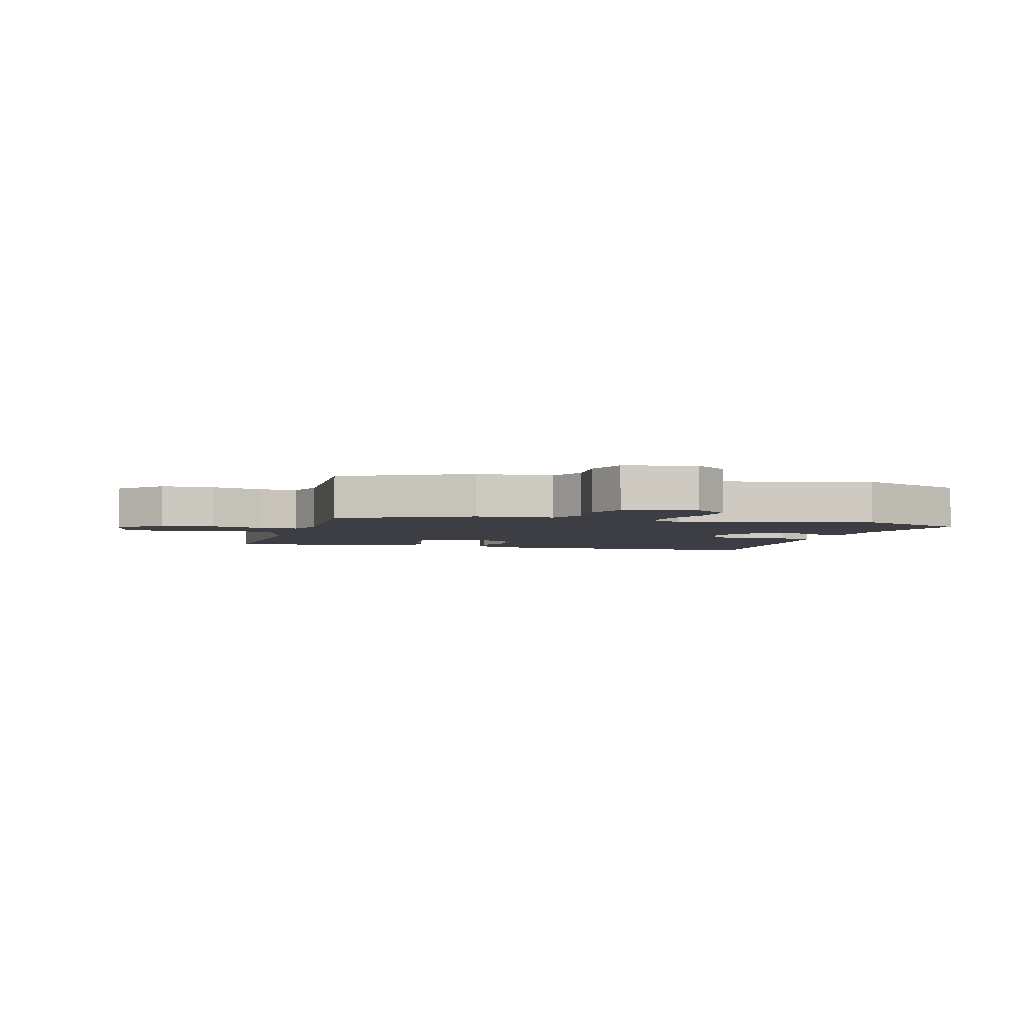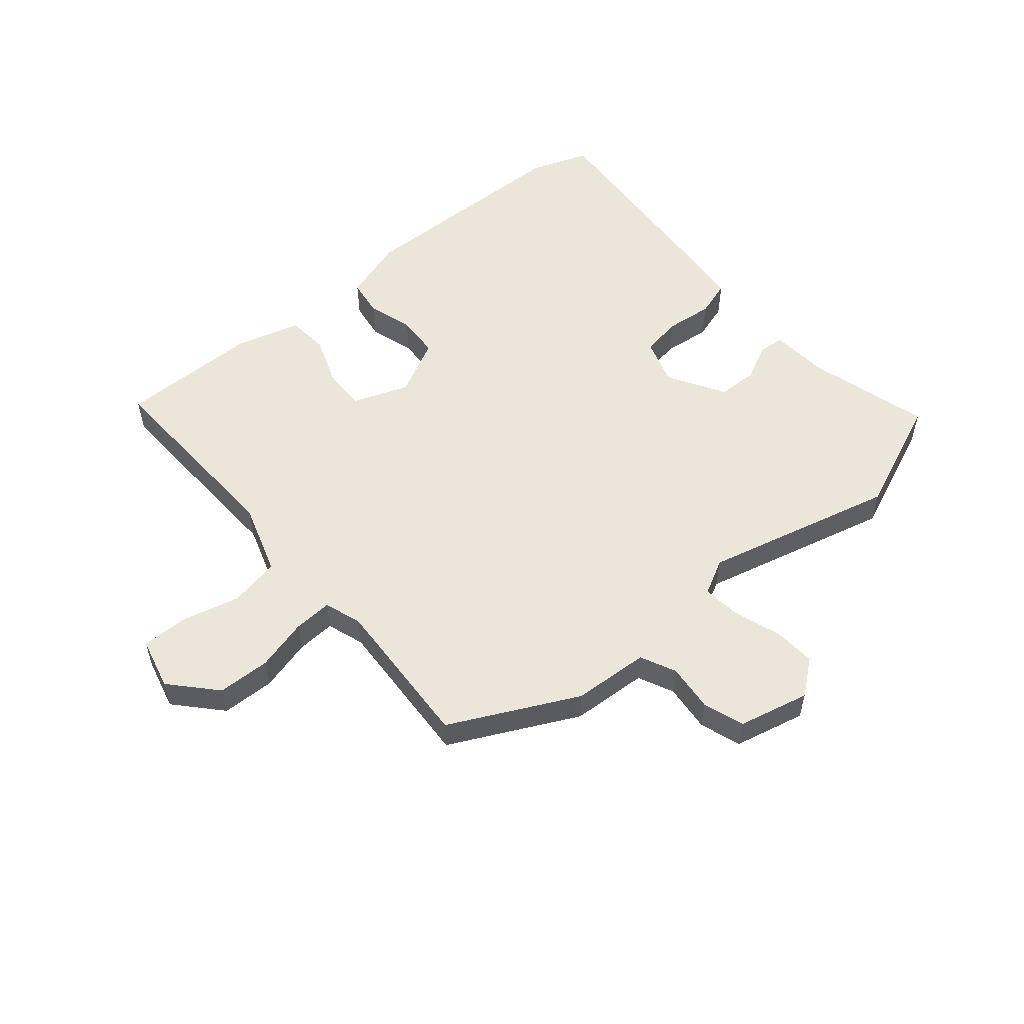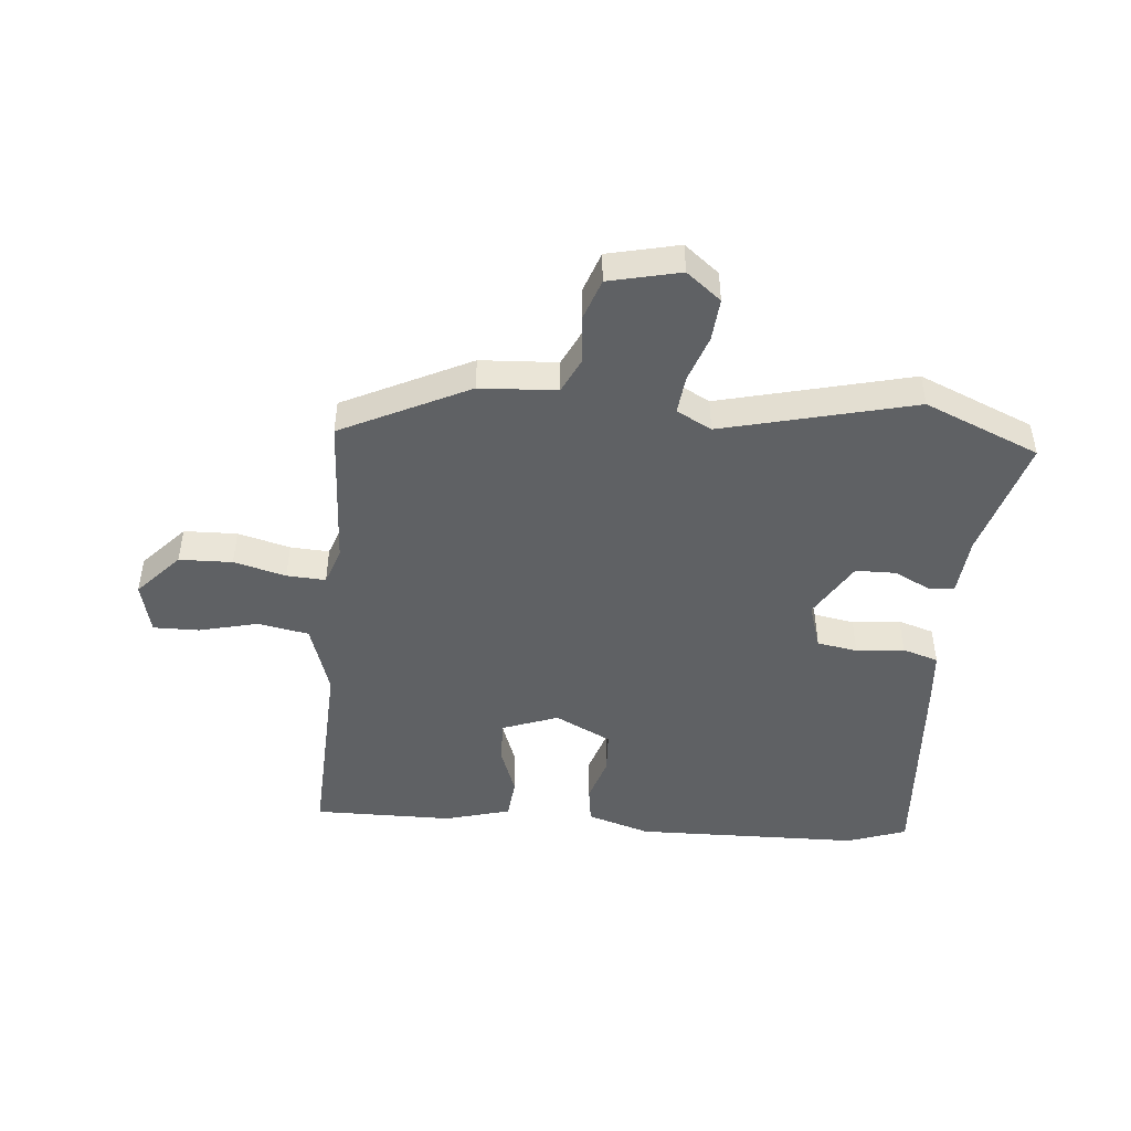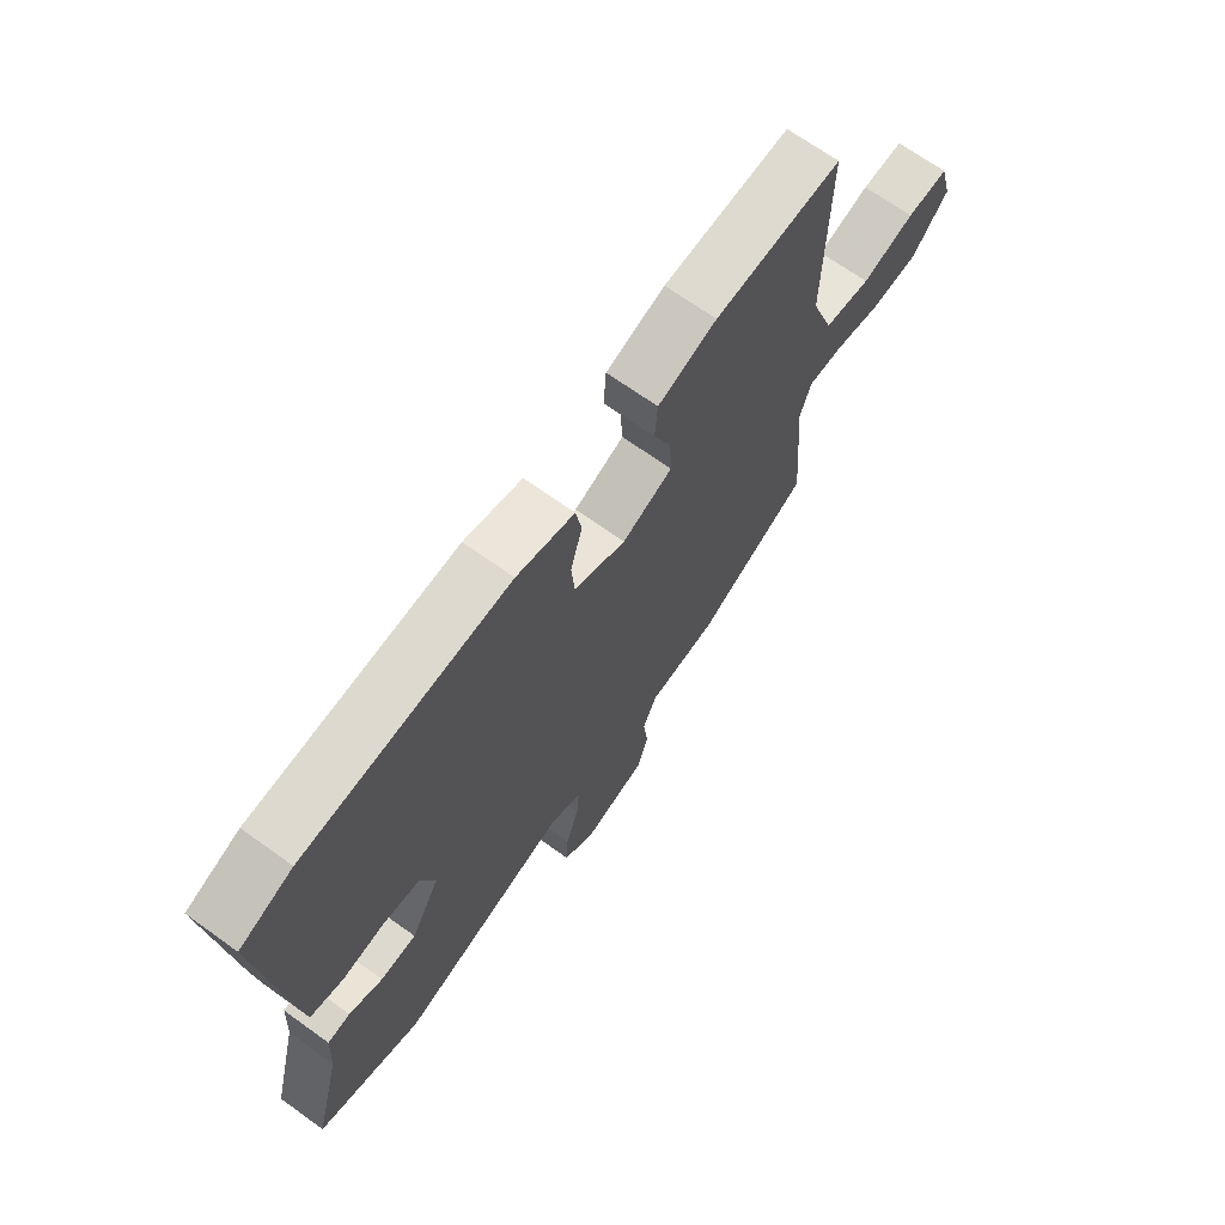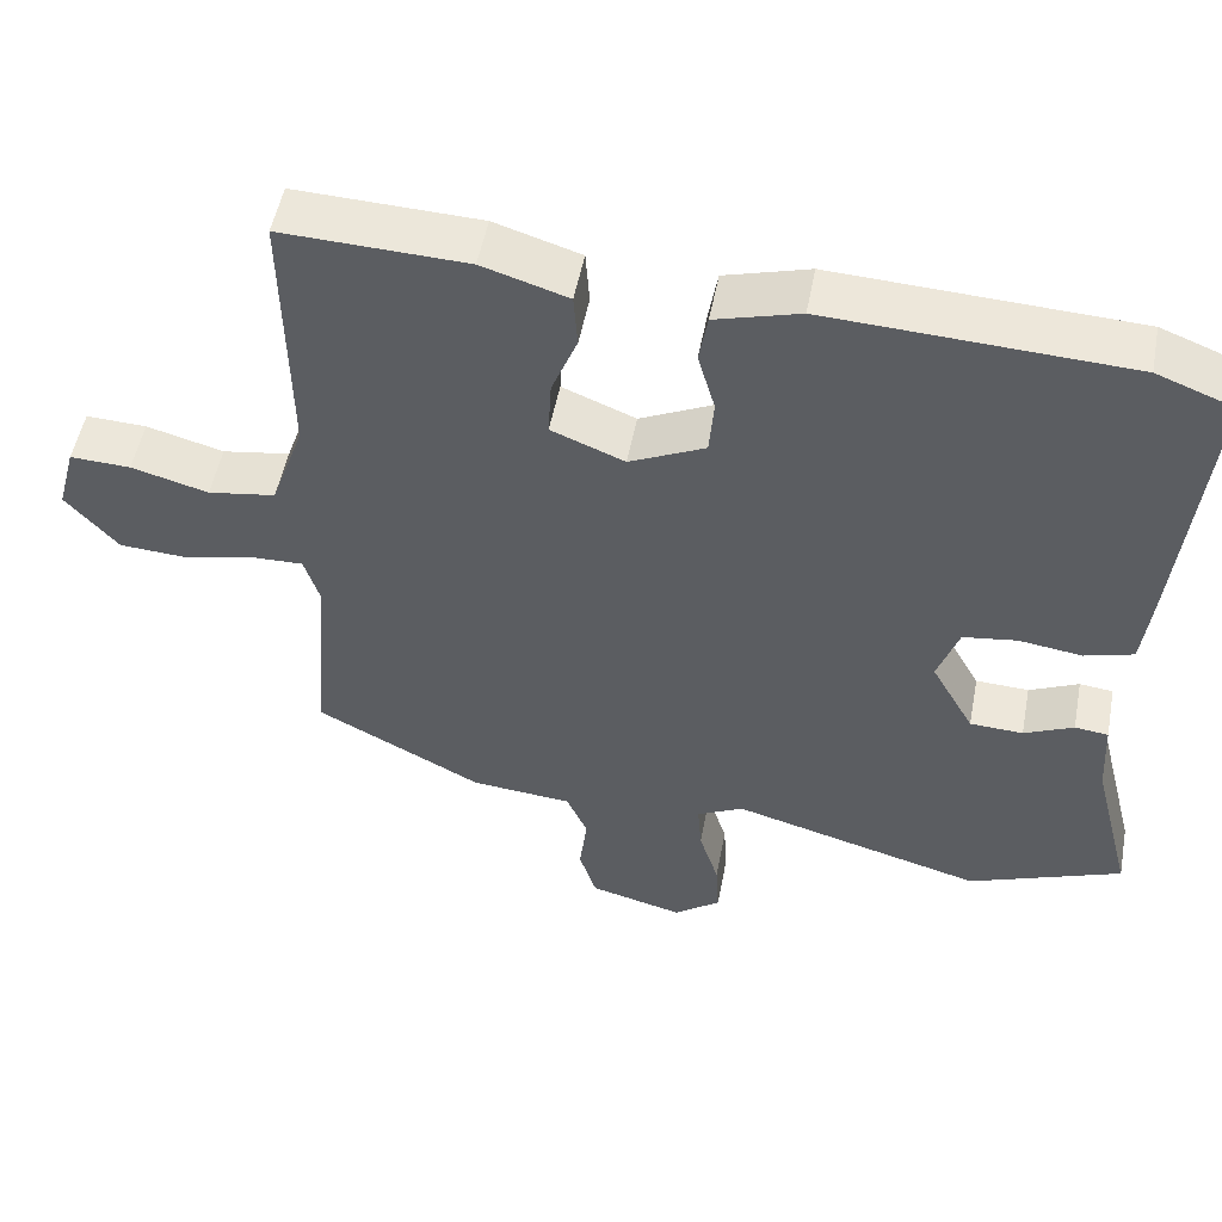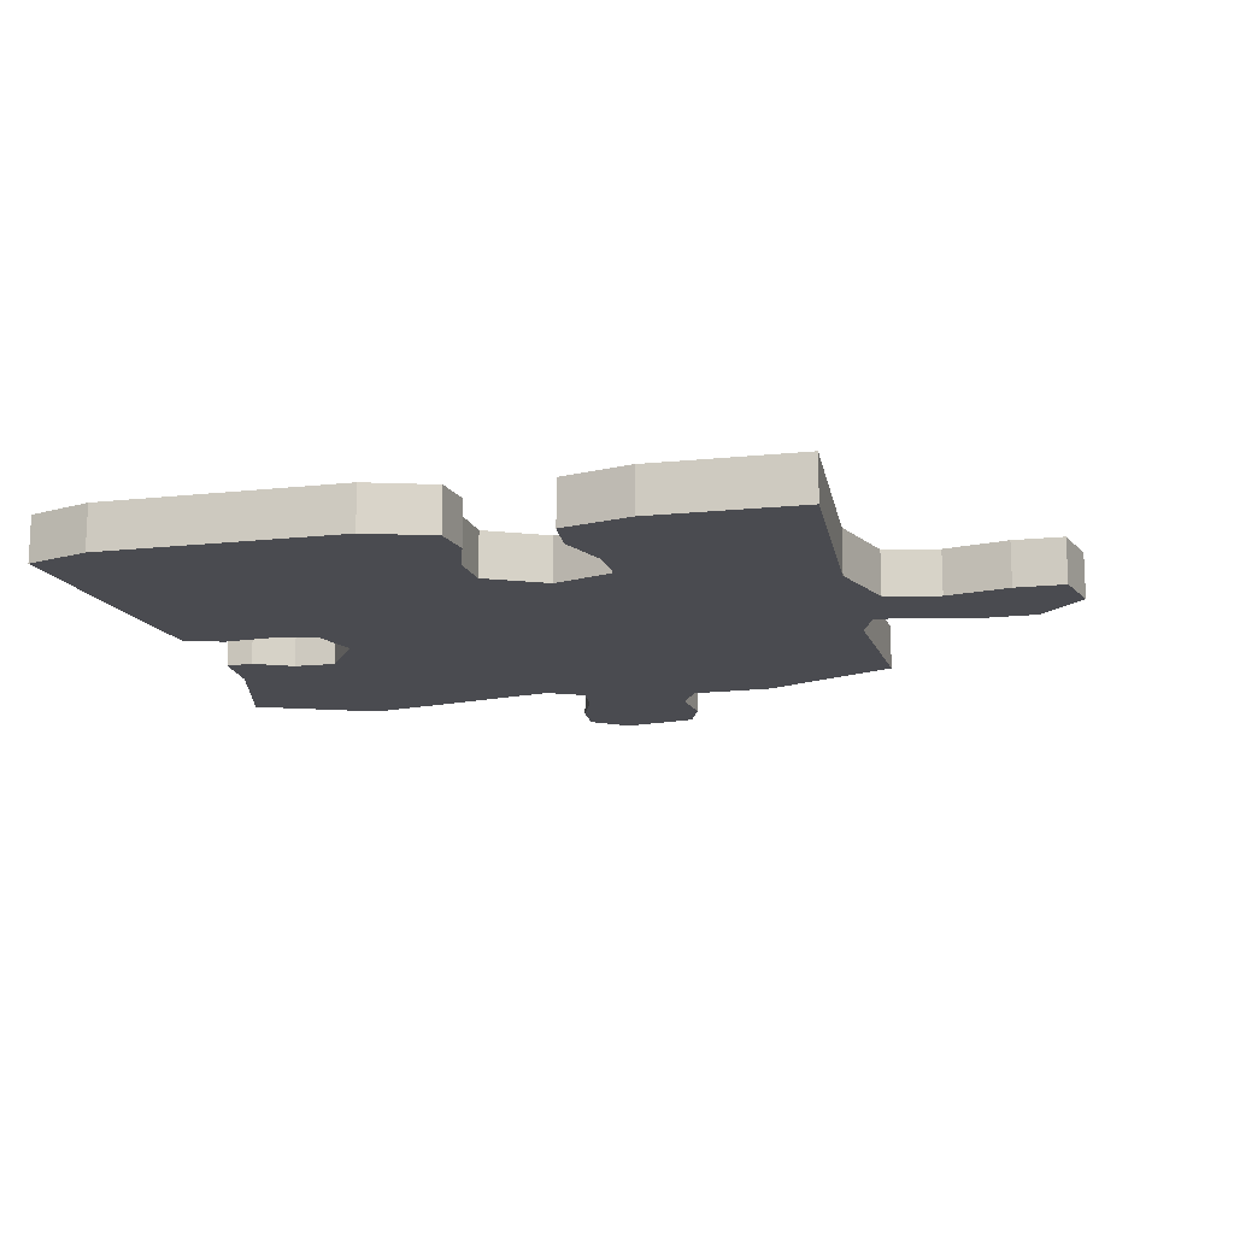
<metadata>
{"format":"obj","ext":"obj","renderer":"f3d","projection":"perspective","resolution":1024,"background":"white","views":[{"elev":-3.7,"azim":162.4,"up":"+Y"},{"elev":54.4,"azim":138.5,"up":"+Y"},{"elev":-46.7,"azim":173.3,"up":"+Y"},{"elev":68.9,"azim":-54.3,"up":"+Z"},{"elev":52.0,"azim":-169.2,"up":"+Z"},{"elev":-14.4,"azim":11.0,"up":"+Y"}]}
</metadata>
<code>
v -0.581 0.07 0.469
v -0.482 0.07 0.507
v -0.099 0.07 0.525
v 0.009 0.07 0.494
v 0.02 0.07 0.43
v -0.002 0.07 0.352
v 0.004 0.07 0.279
v 0.101 0.07 0.233
v 0.195 0.07 0.271
v 0.191 0.07 0.344
v 0.158 0.07 0.427
v 0.163 0.07 0.497
v 0.273 0.07 0.531
v 0.51 0.07 0.539
v 0.505 0.07 0.195
v 0.548 0.07 0.073
v 0.635 0.07 0.059
v 0.734 0.07 0.086
v 0.812 0.07 0.089
v 0.836 0.07 0.001
v 0.769 0.07 -0.076
v 0.679 0.07 -0.081
v 0.59 0.07 -0.06
v 0.524 0.07 -0.058
v 0.504 0.07 -0.122
v 0.525 0.07 -0.383
v 0.312 0.07 -0.495
v 0.182 0.07 -0.506
v 0.155 0.07 -0.567
v 0.165 0.07 -0.648
v 0.143 0.07 -0.718
v 0.023 0.07 -0.749
v -0.037 0.07 -0.704
v -0.033 0.07 -0.631
v -0.008 0.07 -0.551
v -0.003 0.07 -0.486
v -0.063 0.07 -0.456
v -0.386 0.07 -0.545
v -0.583 0.07 -0.468
v -0.53 0.07 -0.261
v -0.524 0.07 -0.161
v -0.481 0.07 -0.156
v -0.418 0.07 -0.185
v -0.35 0.07 -0.182
v -0.295 0.07 -0.084
v -0.322 0.07 -0.006
v -0.391 0.07 0.004
v -0.472 0.07 -0.007
v -0.534 0.07 0.011
v -0.545 0.07 0.106
v -0.581 0 0.469
v -0.482 0 0.507
v -0.099 0 0.525
v 0.009 0 0.494
v 0.02 0 0.43
v -0.002 0 0.352
v 0.004 0 0.279
v 0.101 0 0.233
v 0.195 0 0.271
v 0.191 0 0.344
v 0.158 0 0.427
v 0.163 0 0.497
v 0.273 0 0.531
v 0.51 0 0.539
v 0.505 0 0.195
v 0.548 0 0.073
v 0.635 0 0.059
v 0.734 0 0.086
v 0.812 0 0.089
v 0.836 0 0.001
v 0.769 0 -0.076
v 0.679 0 -0.081
v 0.59 0 -0.06
v 0.524 0 -0.058
v 0.504 0 -0.122
v 0.525 0 -0.383
v 0.312 0 -0.495
v 0.182 0 -0.506
v 0.155 0 -0.567
v 0.165 0 -0.648
v 0.143 0 -0.718
v 0.023 0 -0.749
v -0.037 0 -0.704
v -0.033 0 -0.631
v -0.008 0 -0.551
v -0.003 0 -0.486
v -0.063 0 -0.456
v -0.386 0 -0.545
v -0.583 0 -0.468
v -0.53 0 -0.261
v -0.524 0 -0.161
v -0.481 0 -0.156
v -0.418 0 -0.185
v -0.35 0 -0.182
v -0.295 0 -0.084
v -0.322 0 -0.006
v -0.391 0 0.004
v -0.472 0 -0.007
v -0.534 0 0.011
v -0.545 0 0.106
f 47 48 49 50
f 46 47 50 1
f 40 41 42 43
f 40 43 44
f 37 38 39 40
f 37 40 44
f 36 37 44 45
f 32 33 34 35
f 32 35 36
f 29 30 31 32
f 28 29 32 36
f 25 26 27 28
f 24 25 28 36
f 20 21 22 23
f 20 23 24
f 17 18 19 20
f 16 17 20 24
f 15 16 24 36
f 10 11 12 13
f 9 10 13 14
f 3 4 5 6
f 3 6 7
f 46 1 2 3
f 46 3 7
f 45 46 7 8
f 36 45 8 9
f 9 14 15 36
f 100 99 98 97
f 51 100 97 96
f 93 92 91 90
f 94 93 90
f 90 89 88 87
f 94 90 87
f 95 94 87 86
f 85 84 83 82
f 86 85 82
f 82 81 80 79
f 86 82 79 78
f 78 77 76 75
f 86 78 75 74
f 73 72 71 70
f 74 73 70
f 70 69 68 67
f 74 70 67 66
f 86 74 66 65
f 63 62 61 60
f 64 63 60 59
f 56 55 54 53
f 57 56 53
f 53 52 51 96
f 57 53 96
f 58 57 96 95
f 59 58 95 86
f 86 65 64 59
f 1 51 52 2
f 2 52 53 3
f 3 53 54 4
f 4 54 55 5
f 5 55 56 6
f 6 56 57 7
f 7 57 58 8
f 8 58 59 9
f 9 59 60 10
f 10 60 61 11
f 11 61 62 12
f 12 62 63 13
f 13 63 64 14
f 14 64 65 15
f 15 65 66 16
f 16 66 67 17
f 17 67 68 18
f 18 68 69 19
f 19 69 70 20
f 20 70 71 21
f 21 71 72 22
f 22 72 73 23
f 23 73 74 24
f 24 74 75 25
f 25 75 76 26
f 26 76 77 27
f 27 77 78 28
f 28 78 79 29
f 29 79 80 30
f 30 80 81 31
f 31 81 82 32
f 32 82 83 33
f 33 83 84 34
f 34 84 85 35
f 35 85 86 36
f 36 86 87 37
f 37 87 88 38
f 38 88 89 39
f 39 89 90 40
f 40 90 91 41
f 41 91 92 42
f 42 92 93 43
f 43 93 94 44
f 44 94 95 45
f 45 95 96 46
f 46 96 97 47
f 47 97 98 48
f 48 98 99 49
f 49 99 100 50
f 50 100 51 1

</code>
